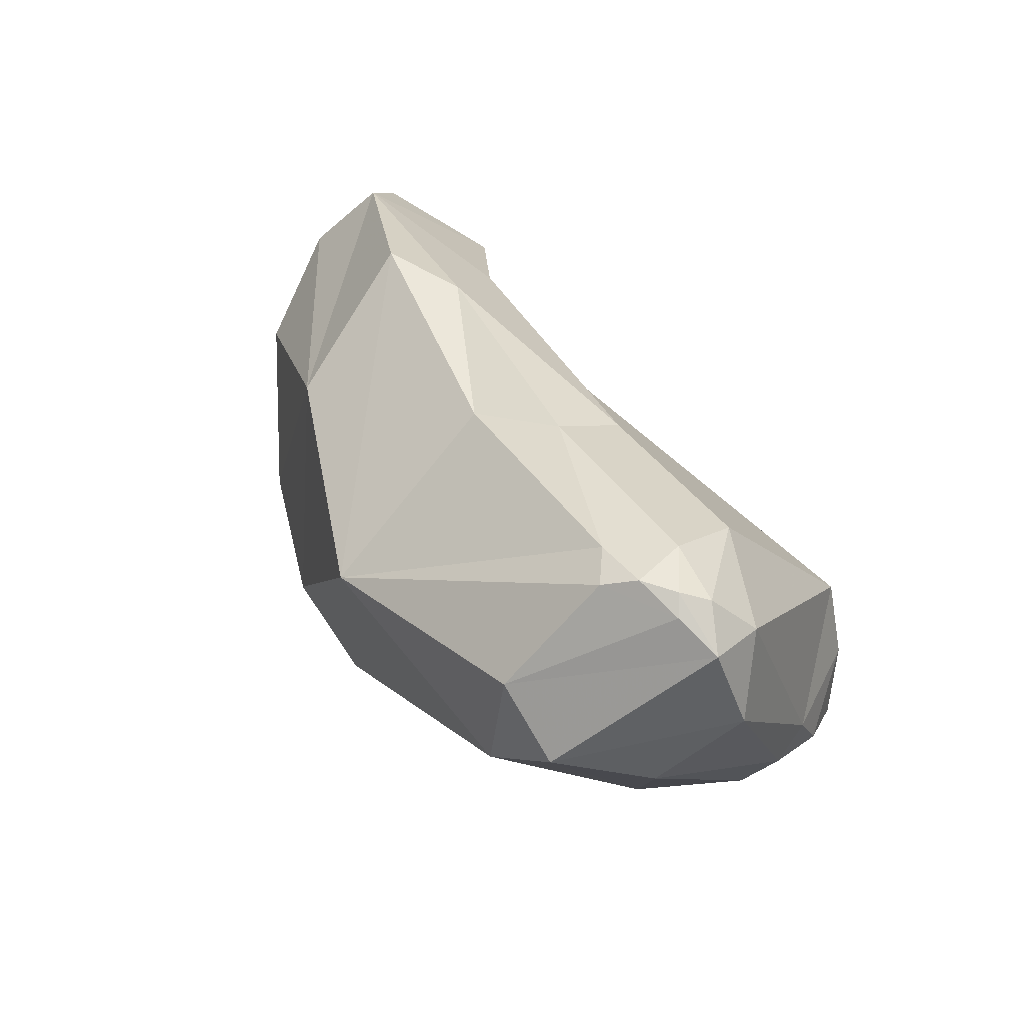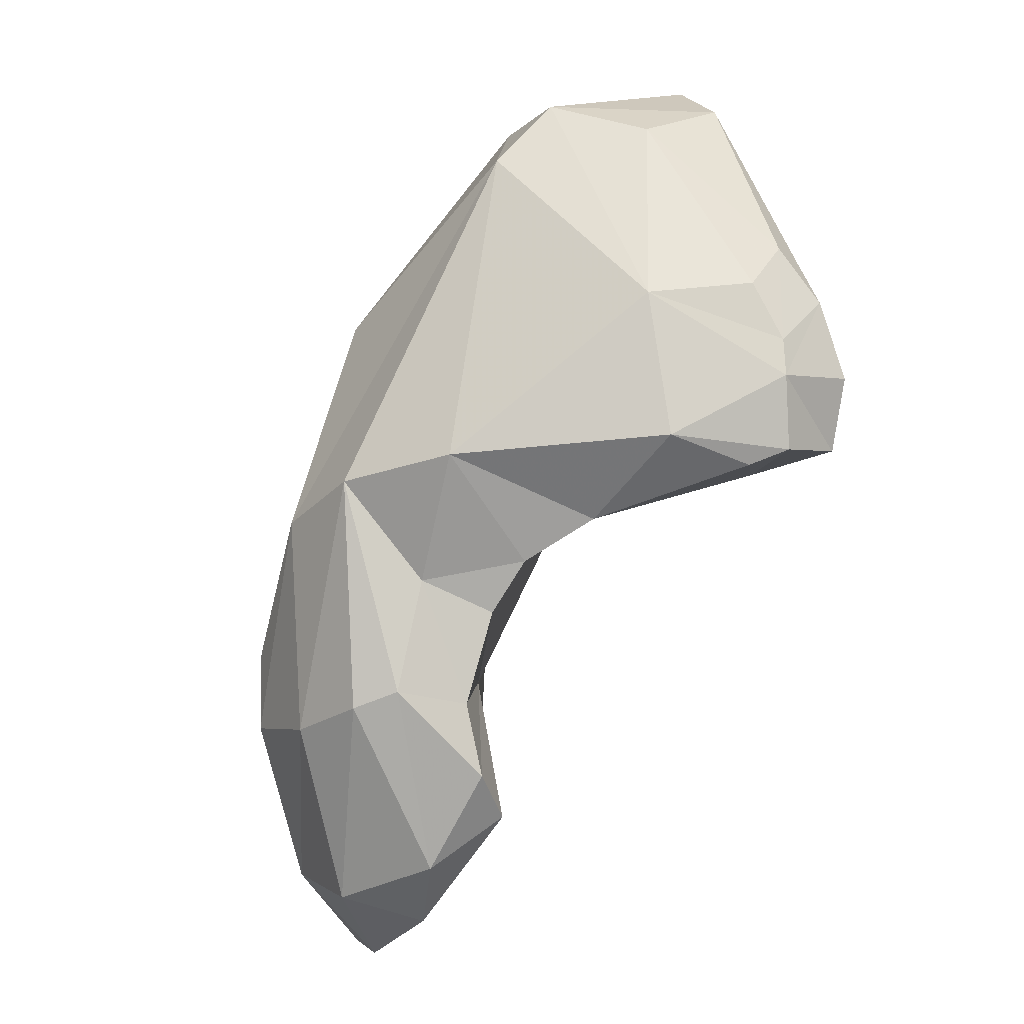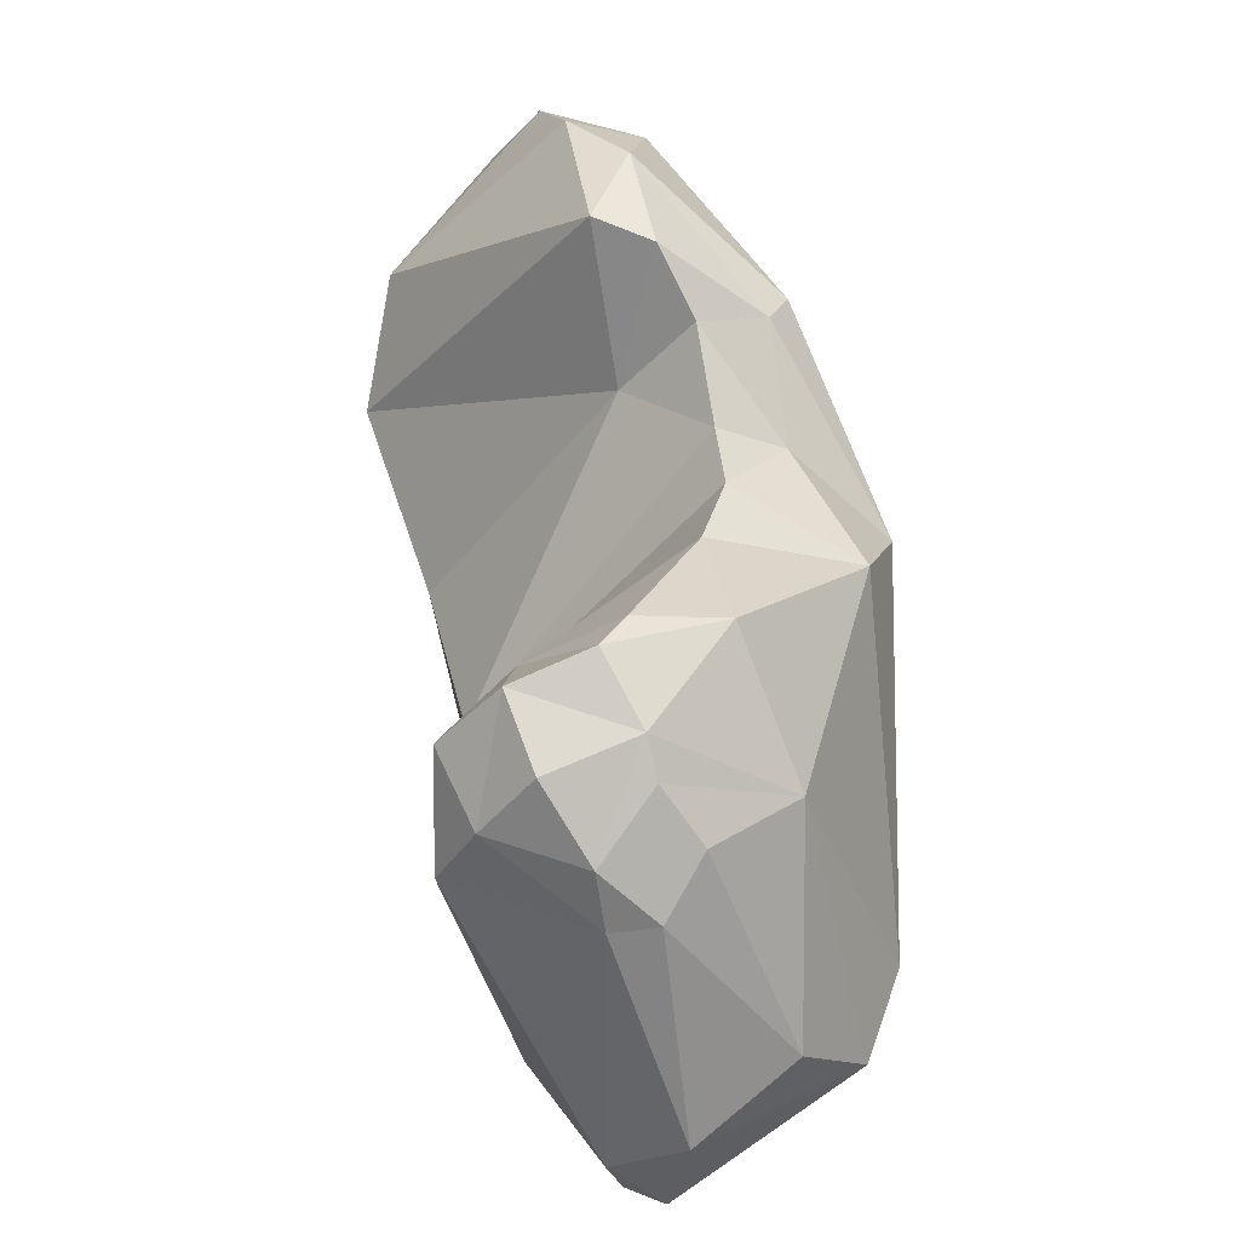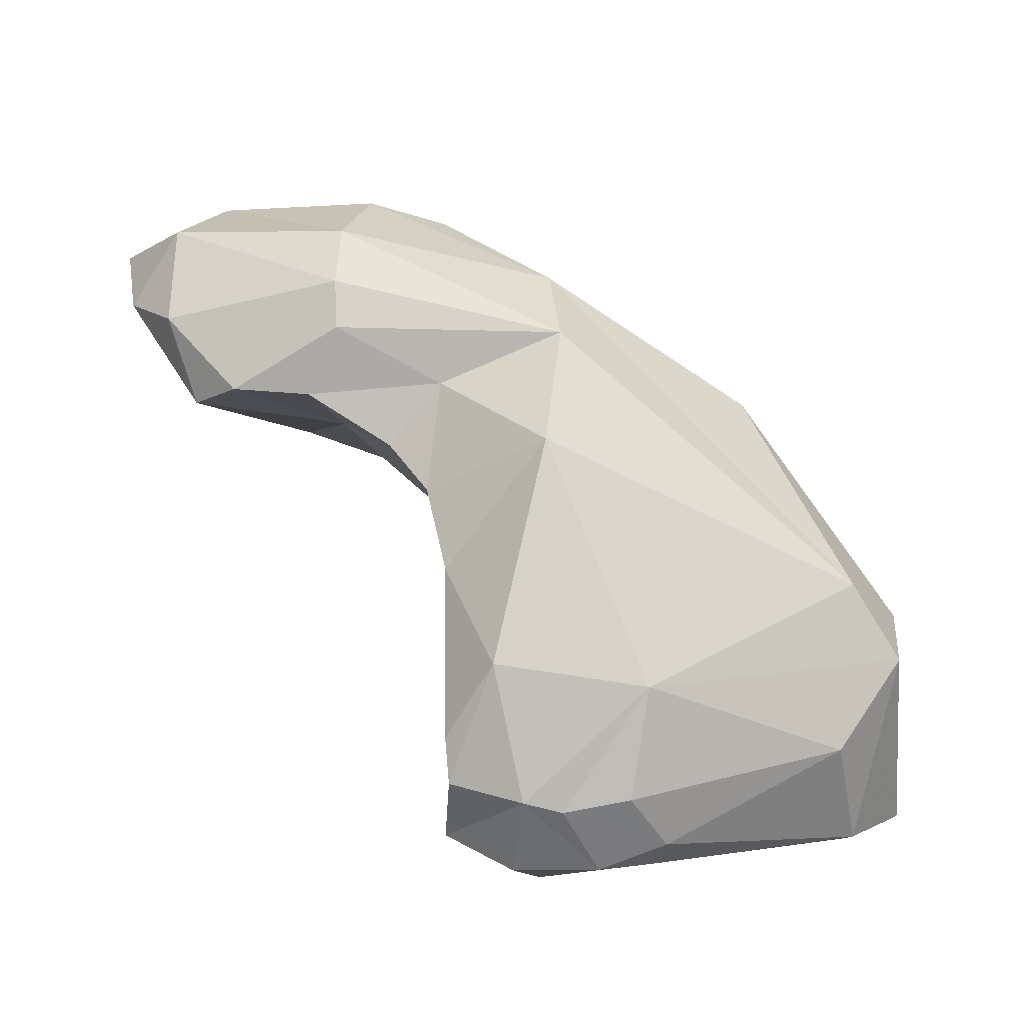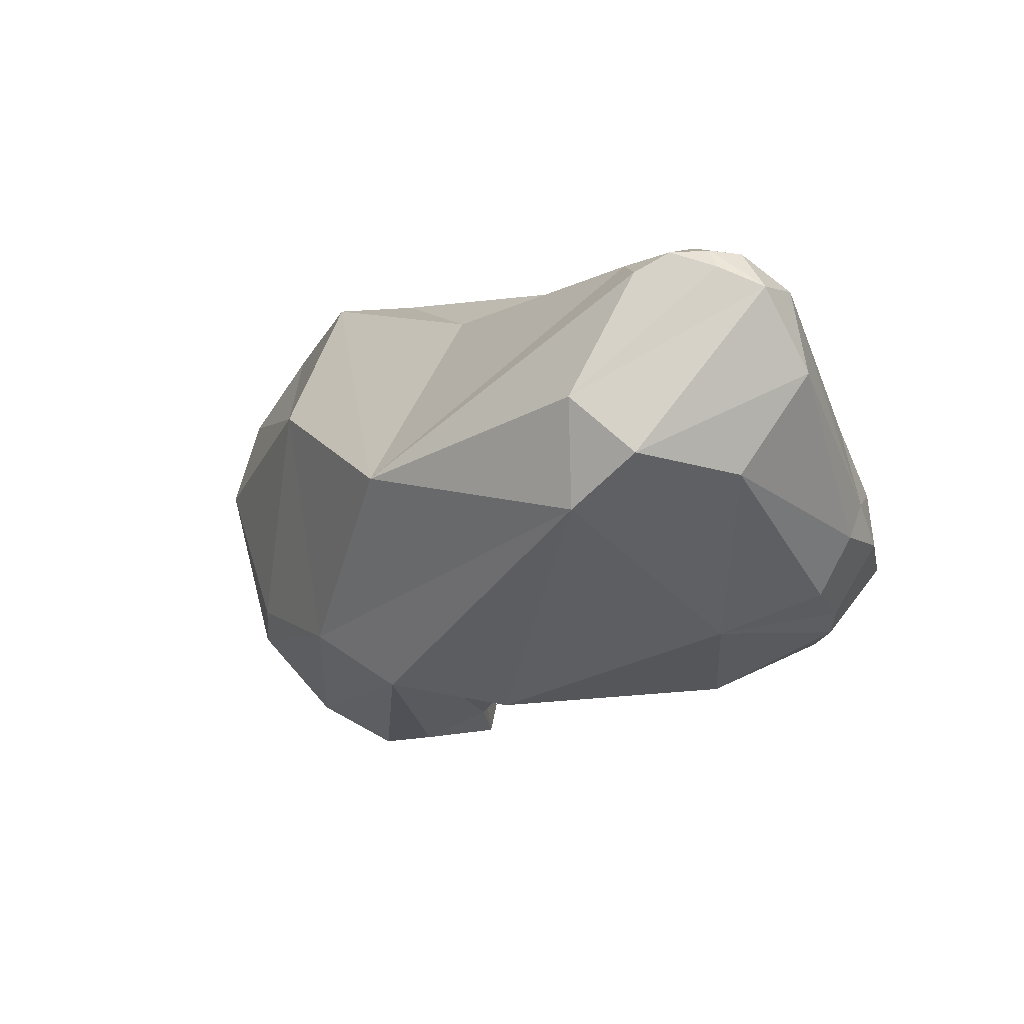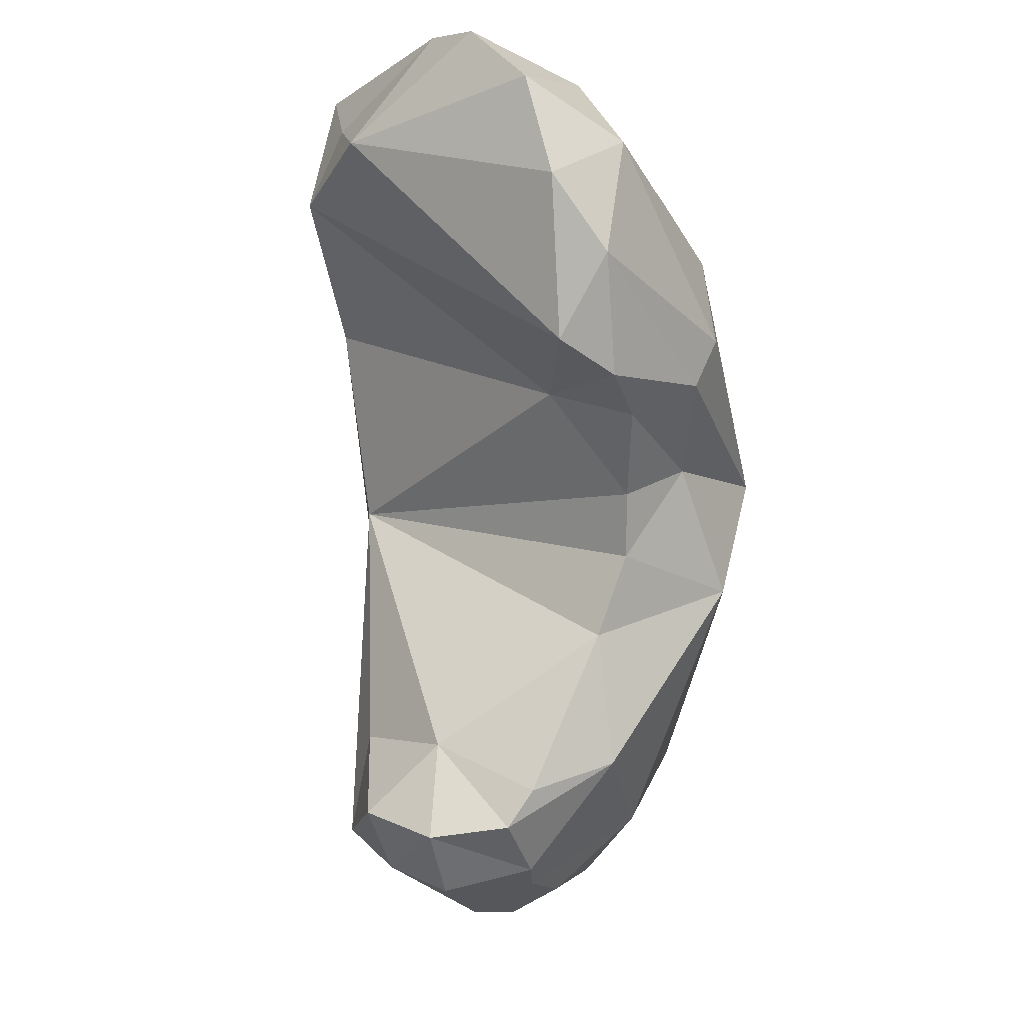
<metadata>
{"format":"obj","ext":"obj","renderer":"f3d","projection":"perspective","resolution":1024,"background":"white","views":[{"elev":79.5,"azim":-48.0,"up":"+Z"},{"elev":-30.8,"azim":-49.0,"up":"+Z"},{"elev":-77.7,"azim":-179.3,"up":"+Y"},{"elev":-41.7,"azim":-115.8,"up":"+Y"},{"elev":42.0,"azim":-63.2,"up":"+Z"},{"elev":-22.1,"azim":169.2,"up":"+Y"}]}
</metadata>
<code>
v -0.00412 0.003264 0.006937
v -0.004657 -0.01725 0.01423
v -0.007427 -0.005554 0.003176
v -0.004188 -0.003894 -0.000611
v -0.007679 -0.01489 0.0122
v -0.004718 -0.01421 0.02161
v -0.007792 -0.006734 0.006118
v 3.9e-05 -0.01547 0.01081
v -0.004431 -0.01021 0.02075
v -0.002209 -0.006869 0.01726
v -0.004006 -0.01535 0.00817
v -0.005647 -0.01119 0.007338
v -0.005677 -0.006549 0.003135
v -0.00317 -0.01163 0.02098
v 0.002004 0.003846 0.006249
v -0.00324 -0.005749 0.000741
v 0.001949 0.000449 0.002624
v -0.00264 -0.002192 -0.001303
v -0.004779 -0.00634 0.00131
v -0.00557 -0.0169 0.01271
v -0.003846 -0.00533 0.004887
v -0.003306 -0.004762 0.01623
v -0.005206 -0.01574 0.01971
v -0.01003 -0.01144 0.0172
v -0.007675 -0.001982 0.003042
v -0.000242 0.004181 0.003882
v -4e-05 0.003241 0.00154
v -0.004604 -0.000817 -0.000807
v -0.003384 -0.01445 0.02063
v -0.002253 0.004019 0.005105
v -0.009209 -0.01277 0.01899
v -0.000884 0.004358 0.007097
v -0.004585 -0.01712 0.01125
v -0.009491 -0.00929 0.008409
v -0.000152 -0.01289 0.01226
v 0.001946 0.002109 0.004869
v -0.004664 -0.01286 0.02176
v -0.004358 -0.01699 0.01023
v -0.003487 -0.01711 0.01441
v -0.001592 -0.01217 0.01907
v -0.006249 -0.009197 0.006477
v -0.004181 -0.01244 0.0218
v -0.000858 -0.01655 0.01244
v 0.002652 0.000424 0.006137
v -0.00527 -0.01085 0.02131
v -0.000459 -0.001468 0.01382
v -0.006256 -0.01441 0.008465
v -0.007631 -0.01503 0.0179
v -0.005404 3.9e-05 0.01247
v -6.5e-05 -0.005867 0.01295
v -0.006053 -0.007829 0.005424
v 0.001044 0.003654 0.008789
v -0.007502 5.8e-05 0.006208
v -0.000883 0.000801 0.01319
v -0.001666 -0.01383 0.009552
v -0.004592 -0.01152 0.02172
v -0.001458 -0.01646 0.009369
v -0.00376 -0.01317 0.02165
v -0.006855 0.000611 0.00418
v -0.007926 -0.004351 0.002874
v -0.003818 0.001747 0.000793
v -0.003413 -0.01629 0.008565
v -0.003295 -0.01759 0.01294
v -0.00215 -0.01749 0.01101
v -0.009022 -0.004904 0.01487
v -0.000838 -0.007878 0.01591
v 0.0001 -0.01519 0.0138
v -0.001943 0.000426 -0.001461
v -0.000757 0.002341 -0.000302
v -0.0103 -0.006042 0.008476
v -0.009608 -0.003219 0.008522
v 0.001051 -0.00132 0.01058
v -0.008559 -0.0106 0.01951
f 5 24 34
f 5 47 38
f 34 47 5
f 24 5 31
f 5 20 48
f 31 5 48
f 38 33 5
f 33 20 5
f 65 71 24
f 24 71 70
f 34 24 70
f 73 65 24
f 24 31 73
f 47 34 12
f 41 12 34
f 34 7 41
f 70 7 34
f 12 11 47
f 11 62 47
f 38 47 62
f 64 63 38
f 63 33 38
f 38 62 57
f 57 64 38
f 31 23 6
f 6 73 31
f 48 23 31
f 20 2 48
f 33 2 20
f 23 48 2
f 33 63 2
f 71 65 49
f 45 65 73
f 49 65 54
f 9 65 45
f 65 9 22
f 22 54 65
f 71 25 70
f 71 49 53
f 53 59 71
f 25 71 59
f 70 3 7
f 3 70 60
f 25 60 70
f 6 37 73
f 37 45 73
f 11 12 55
f 12 41 50
f 55 12 50
f 51 41 7
f 41 51 50
f 51 7 13
f 13 7 3
f 62 11 55
f 57 62 55
f 64 43 63
f 43 64 57
f 63 39 2
f 43 39 63
f 8 43 57
f 57 55 8
f 23 29 6
f 23 39 29
f 39 23 2
f 6 58 42
f 6 42 37
f 29 58 6
f 49 1 53
f 49 54 52
f 32 49 52
f 1 49 32
f 37 56 45
f 45 56 9
f 54 22 46
f 52 54 46
f 9 10 22
f 14 10 9
f 9 56 14
f 10 46 22
f 25 28 60
f 59 61 25
f 25 61 28
f 53 1 59
f 59 1 30
f 30 61 59
f 19 3 4
f 13 3 19
f 60 4 3
f 4 60 28
f 37 42 56
f 55 35 8
f 50 35 55
f 50 72 66
f 50 66 67
f 35 50 67
f 21 50 51
f 21 72 50
f 51 13 21
f 13 19 21
f 43 67 39
f 67 43 8
f 29 39 67
f 8 35 67
f 58 29 40
f 67 40 29
f 40 14 58
f 14 42 58
f 14 56 42
f 1 32 30
f 52 46 72
f 72 44 52
f 15 52 44
f 52 15 32
f 15 26 32
f 30 32 26
f 46 10 66
f 66 72 46
f 40 10 14
f 40 66 10
f 18 4 28
f 28 68 18
f 61 68 28
f 61 26 69
f 61 30 26
f 69 68 61
f 16 19 4
f 19 16 21
f 4 18 16
f 21 44 72
f 67 66 40
f 16 44 21
f 15 44 36
f 36 44 17
f 44 16 17
f 27 15 36
f 15 27 26
f 26 27 69
f 18 68 17
f 16 18 17
f 68 69 17
f 17 69 27
f 27 36 17

</code>
